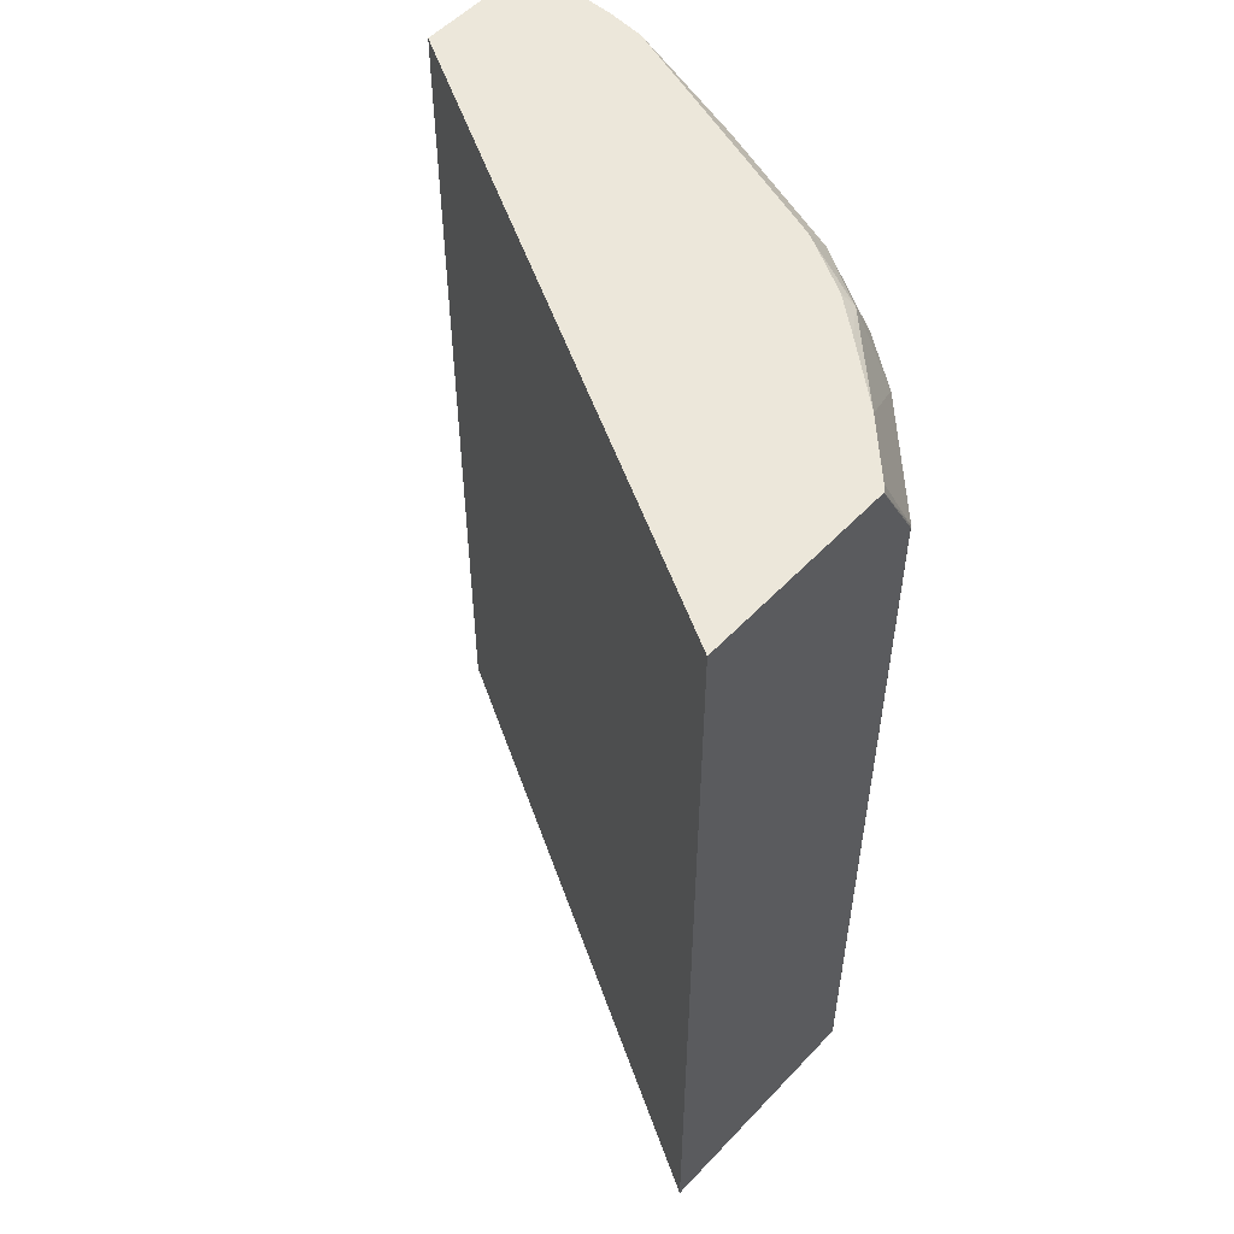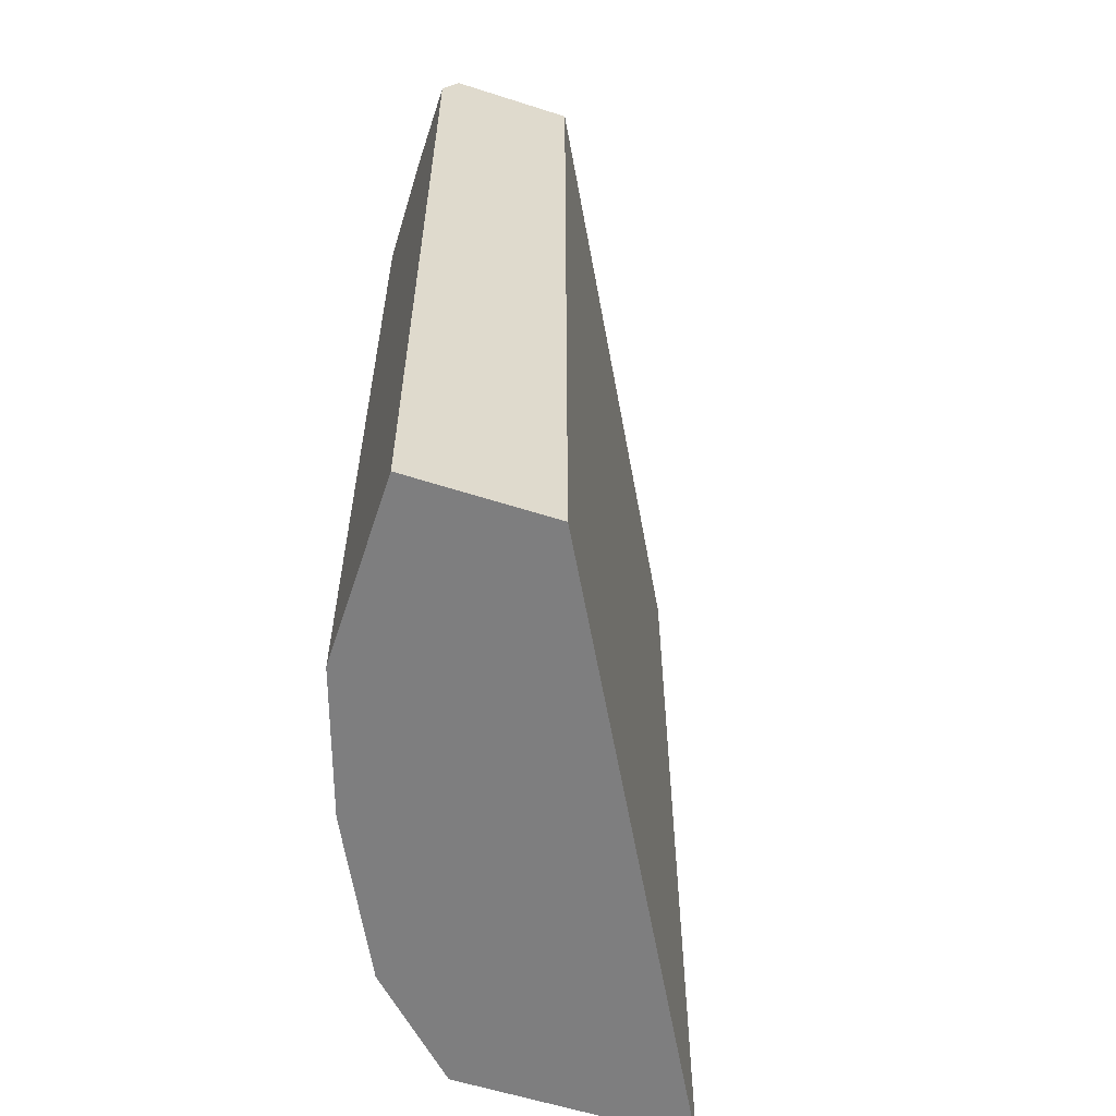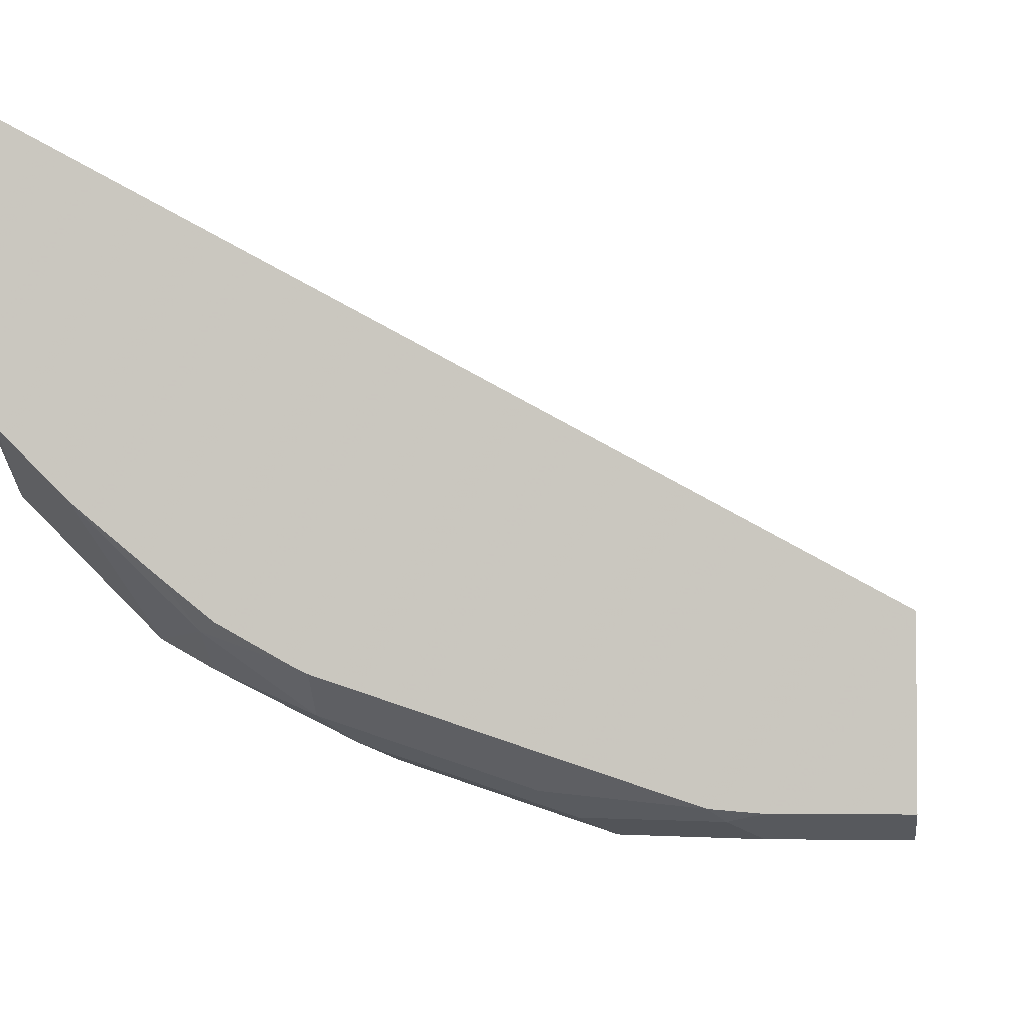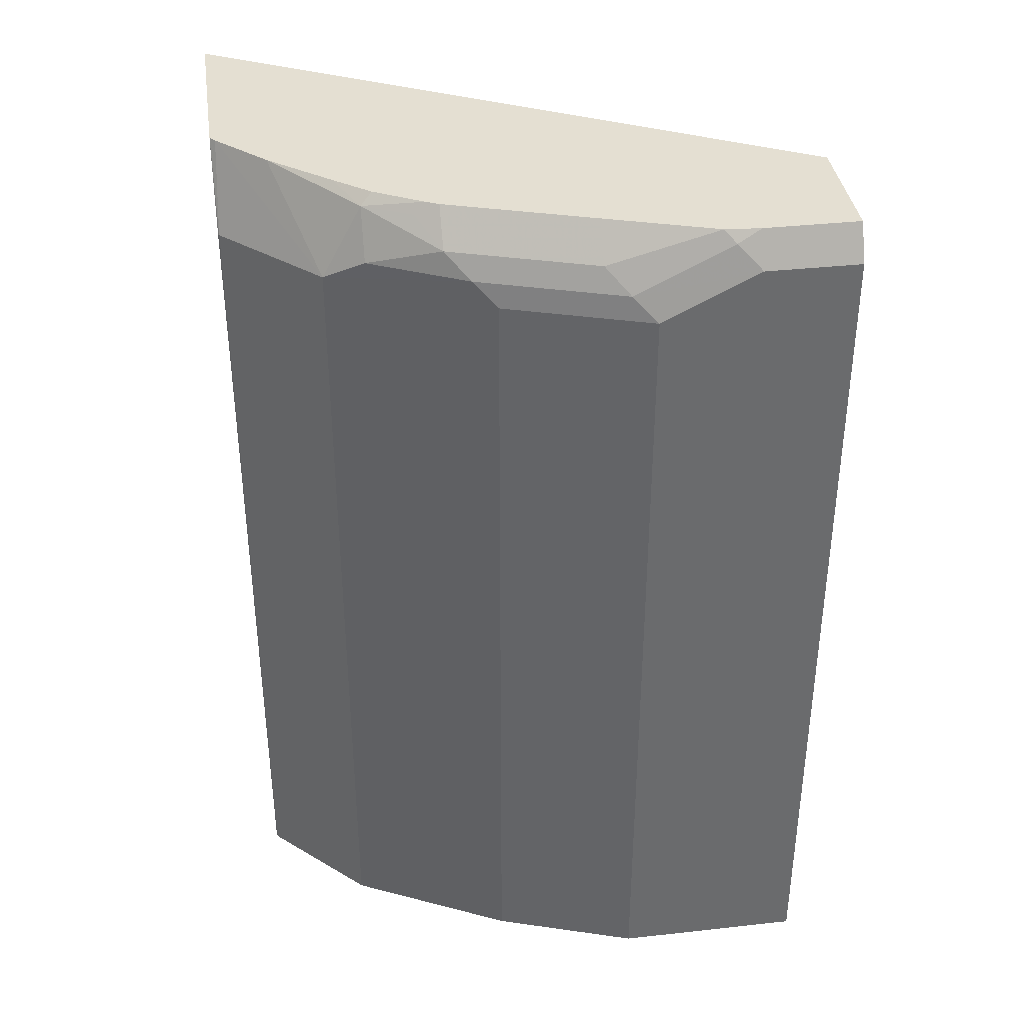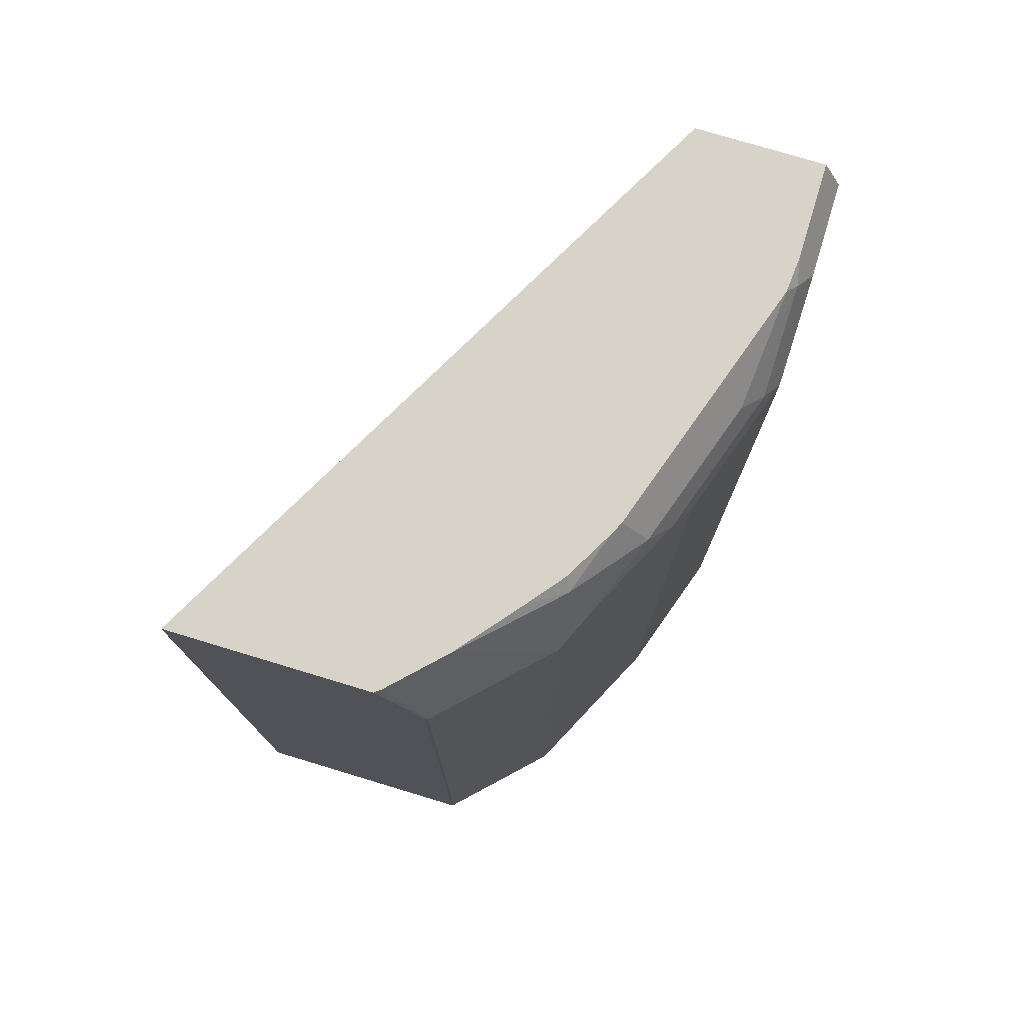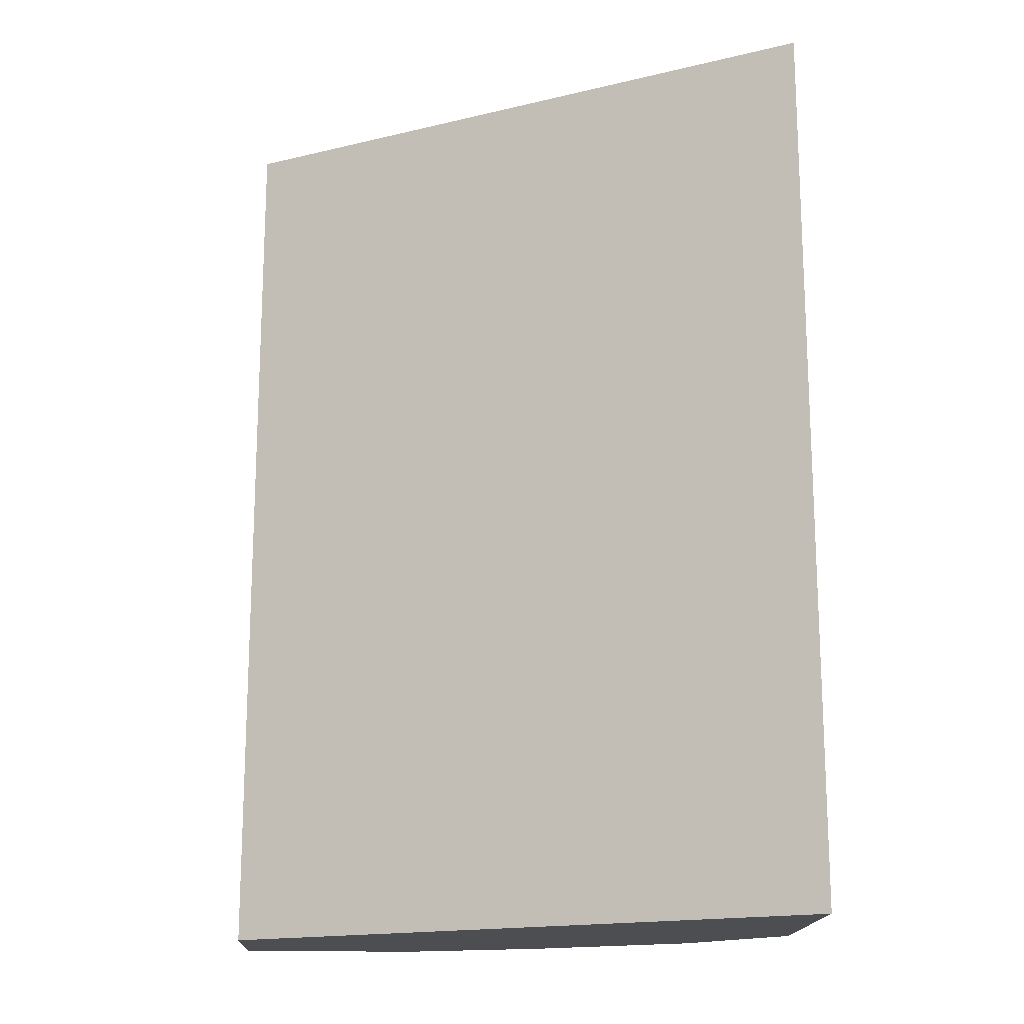
<metadata>
{"format":"obj","ext":"obj","renderer":"f3d","projection":"perspective","resolution":1024,"background":"white","views":[{"elev":54.1,"azim":42.2,"up":"+Y"},{"elev":-59.4,"azim":-108.2,"up":"+Y"},{"elev":-3.2,"azim":-174.7,"up":"+Z"},{"elev":37.2,"azim":171.9,"up":"+Y"},{"elev":76.7,"azim":106.8,"up":"+Y"},{"elev":-16.6,"azim":-2.6,"up":"+Y"}]}
</metadata>
<code>
v 0.001092 0.01053 -0.6068
v 0.1428 0.01053 -0.6068
v 0.001092 0.01053 -0.4997
v 0.001092 0.6781 -0.6068
v 0.2498 0.01053 -0.5711
v 0.1428 0.6424 -0.6068
v 0.441 0.01053 -0.2601
v 0.001092 0.7045 -0.4997
v 0.001092 0.7045 -0.5936
v 0.07142 0.6781 -0.6068
v 0.2806 0.01053 -0.5557
v 0.2498 0.6424 -0.5711
v 0.2677 0.6603 -0.5621
v 0.1607 0.6603 -0.5978
v 0.441 0.01053 -0.4386
v 0.441 0.7045 -0.2601
v 0.07142 0.7045 -0.5936
v 0.08925 0.696 -0.5978
v 0.352 0.01053 -0.52
v 0.2855 0.6781 -0.5487
v 0.339 0.6603 -0.5264
v 0.3688 0.6424 -0.5116
v 0.1785 0.6781 -0.5844
v 0.4402 0.01053 -0.4402
v 0.441 0.6424 -0.4386
v 0.441 0.7045 -0.4058
v 0.09773 0.7045 -0.5915
v 0.3688 0.01053 -0.5116
v 0.2855 0.7045 -0.529
v 0.3034 0.696 -0.5264
v 0.339 0.696 -0.5086
v 0.4014 0.7045 -0.4464
v 0.4371 0.7045 -0.4108
v 0.4045 0.6424 -0.4759
v 0.1785 0.7045 -0.5647
v 0.4045 0.01053 -0.4759
v 0.4402 0.6424 -0.4402
v 0.441 0.6449 -0.4373
v 0.2949 0.7045 -0.5243
v 0.3306 0.7045 -0.5044
v 0.3569 0.7045 -0.4832
f 20 30 31
f 15 24 37
f 20 29 30
f 19 22 28
f 18 27 23
f 17 27 18
f 15 37 25
f 14 18 23
f 10 18 14
f 13 21 22
f 13 20 21
f 13 23 20
f 13 14 23
f 11 13 19
f 8 17 9
f 20 31 21
f 13 22 19
f 20 23 35
f 30 39 31
f 21 31 22
f 33 37 34
f 31 41 32
f 31 40 41
f 31 39 40
f 8 27 17
f 29 39 30
f 26 37 33
f 20 35 29
f 26 38 37
f 24 36 34
f 23 27 35
f 22 36 28
f 22 34 36
f 22 33 34
f 22 32 33
f 22 31 32
f 24 34 37
f 8 35 27
f 25 37 38
f 8 39 29
f 2 6 12
f 1 10 6
f 1 4 10
f 1 9 4
f 1 8 9
f 1 3 8
f 1 7 3
f 2 12 5
f 8 29 35
f 1 24 15
f 1 36 24
f 1 28 36
f 1 19 28
f 1 11 19
f 1 5 11
f 1 2 5
f 1 15 7
f 3 7 16
f 1 6 2
f 4 9 17
f 8 40 39
f 8 41 40
f 8 32 41
f 8 33 32
f 8 26 33
f 3 16 8
f 7 26 16
f 7 38 26
f 7 25 38
f 8 16 26
f 6 13 12
f 6 14 13
f 6 10 14
f 5 13 11
f 5 12 13
f 4 18 10
f 4 17 18
f 7 15 25

</code>
